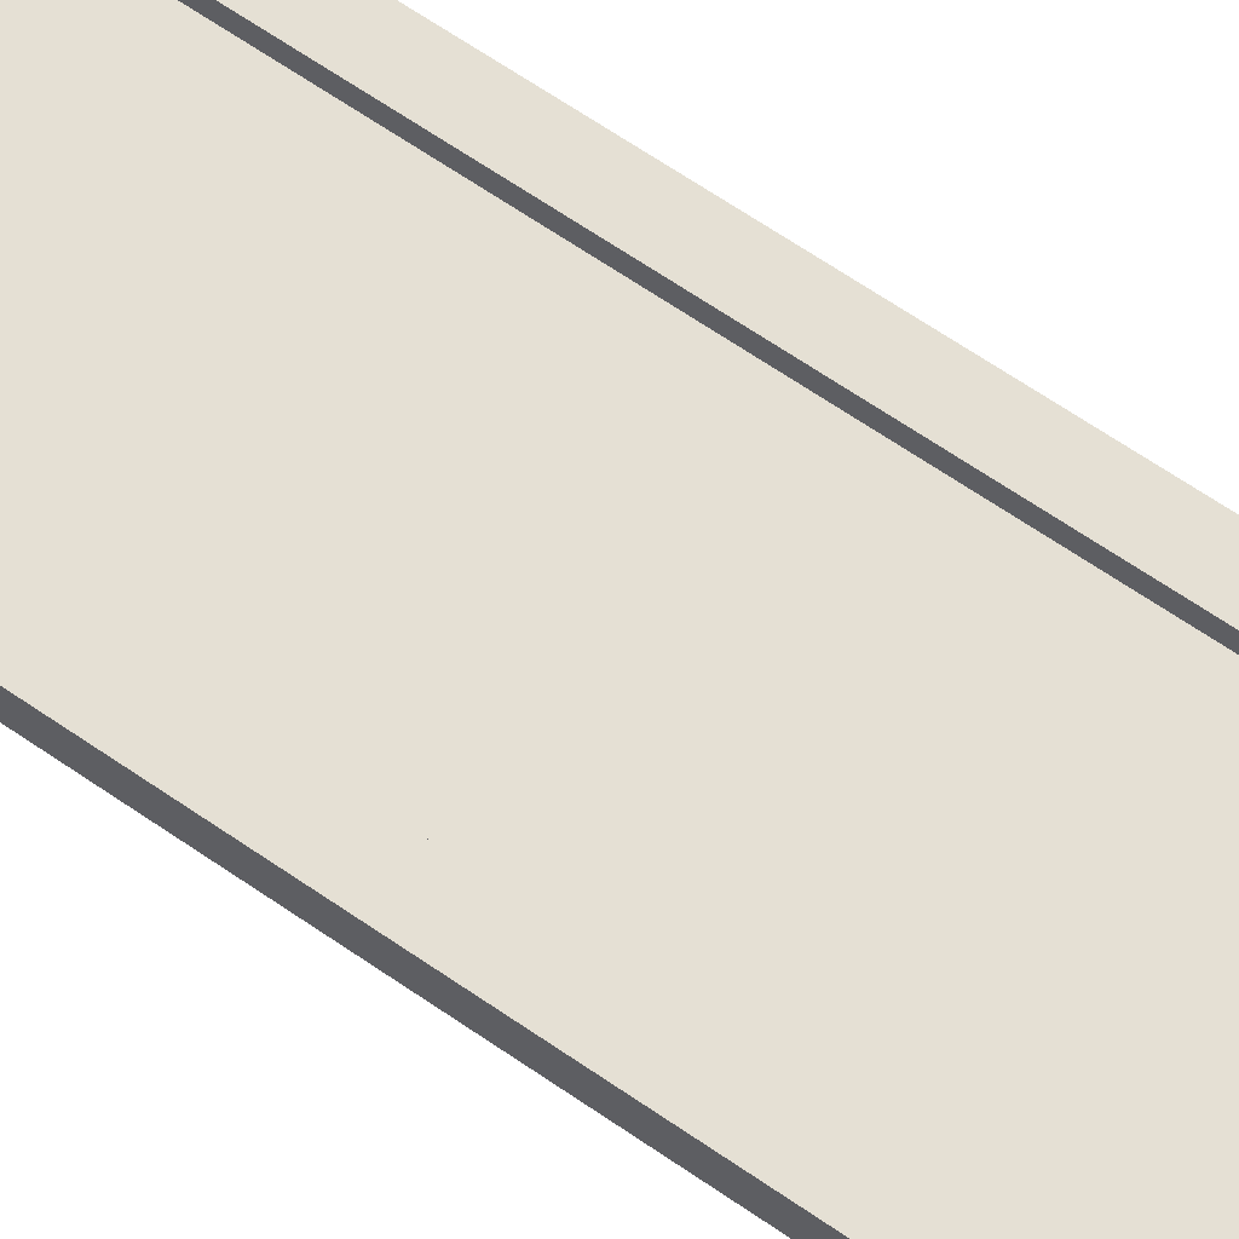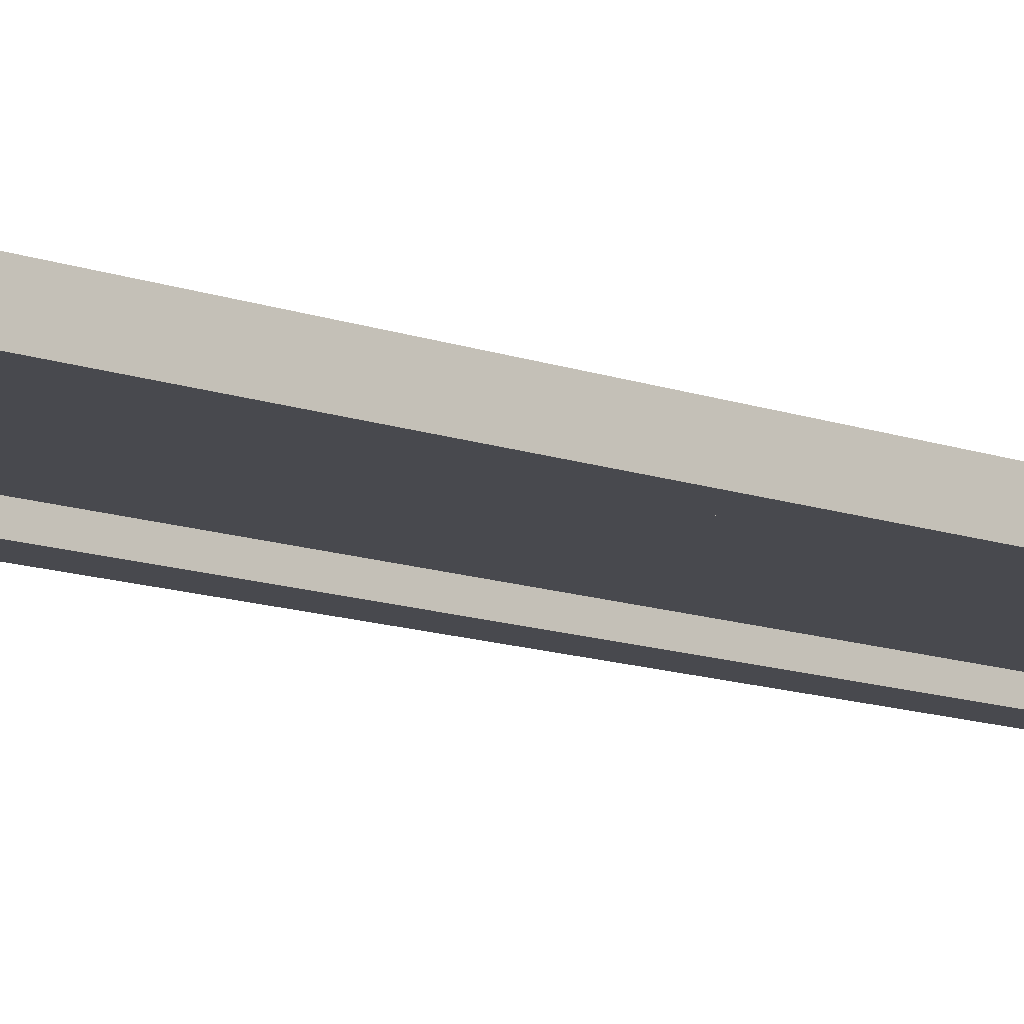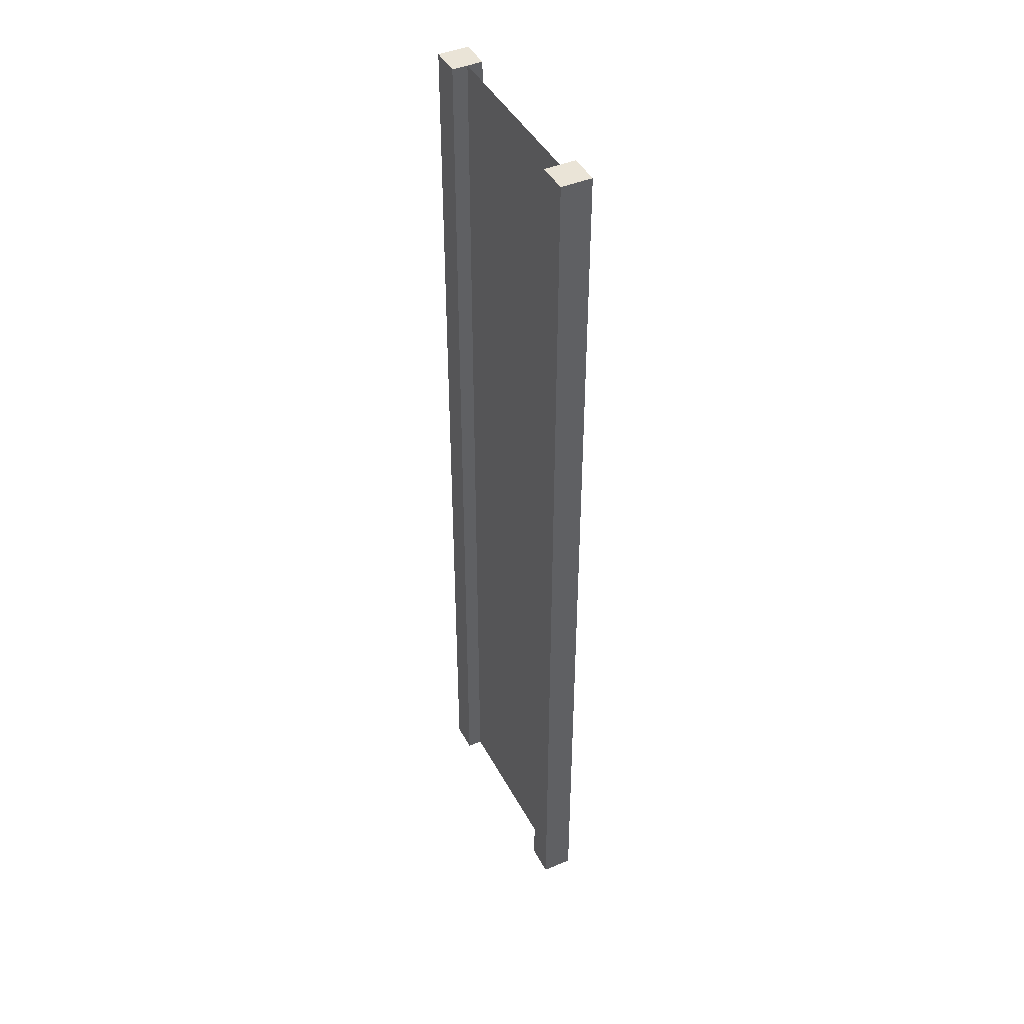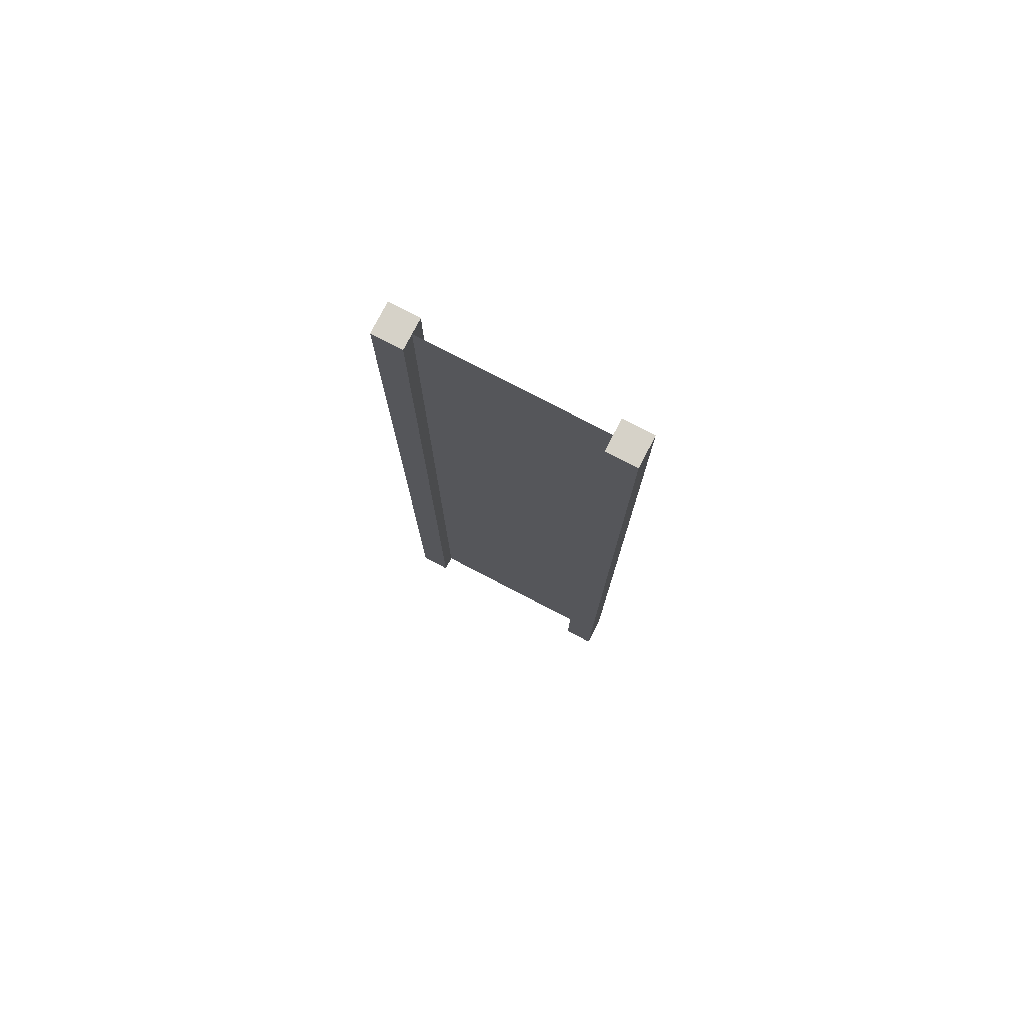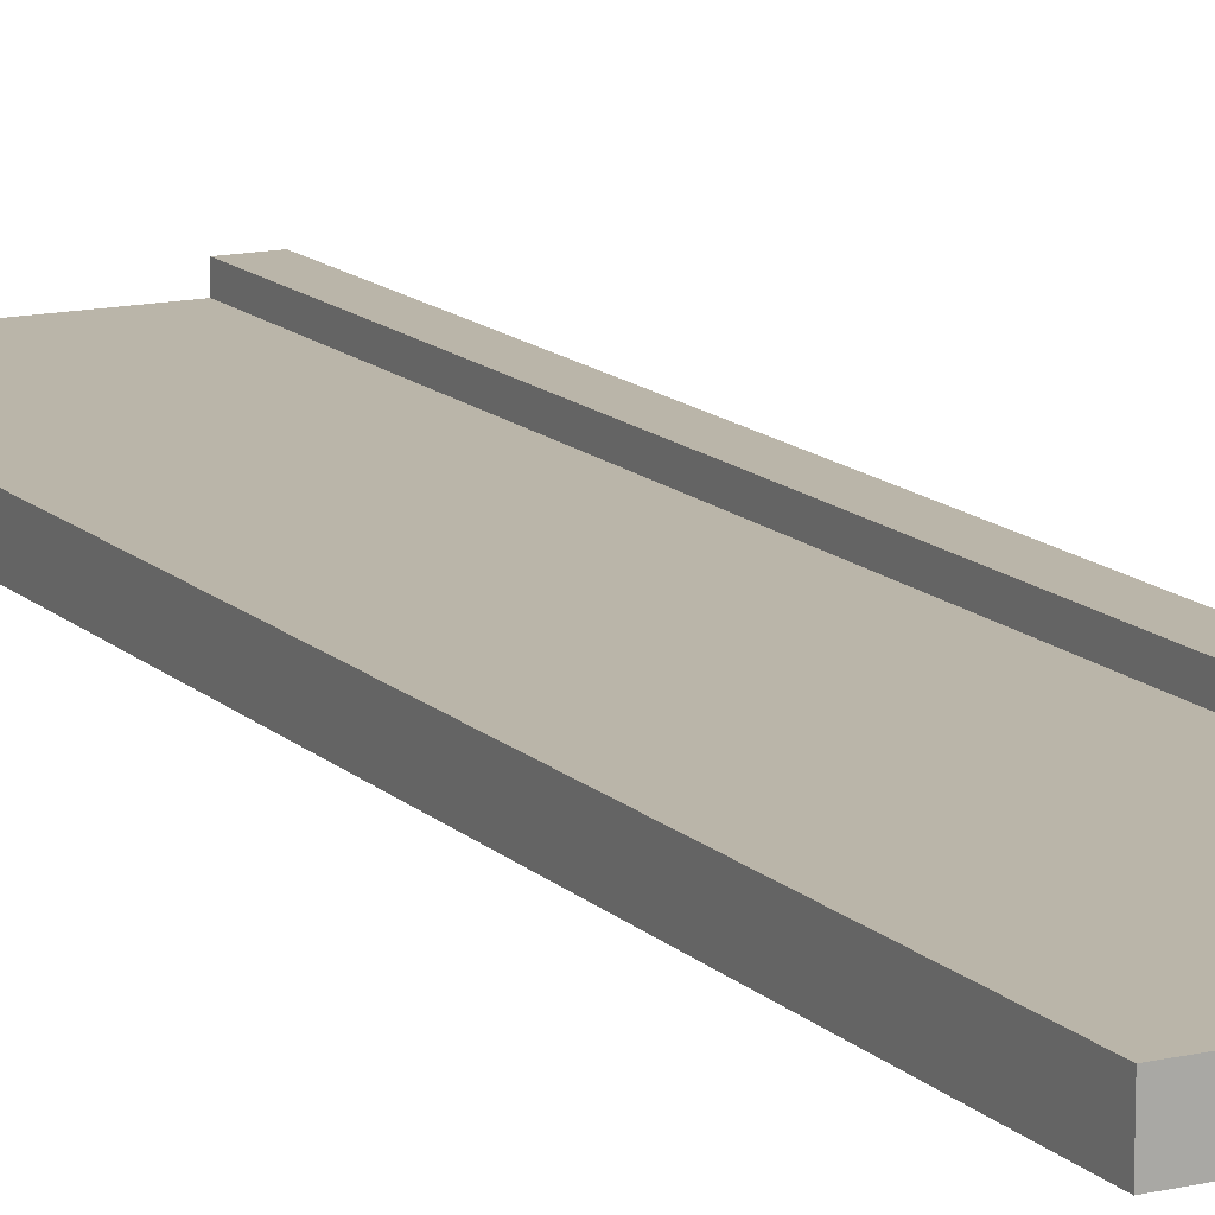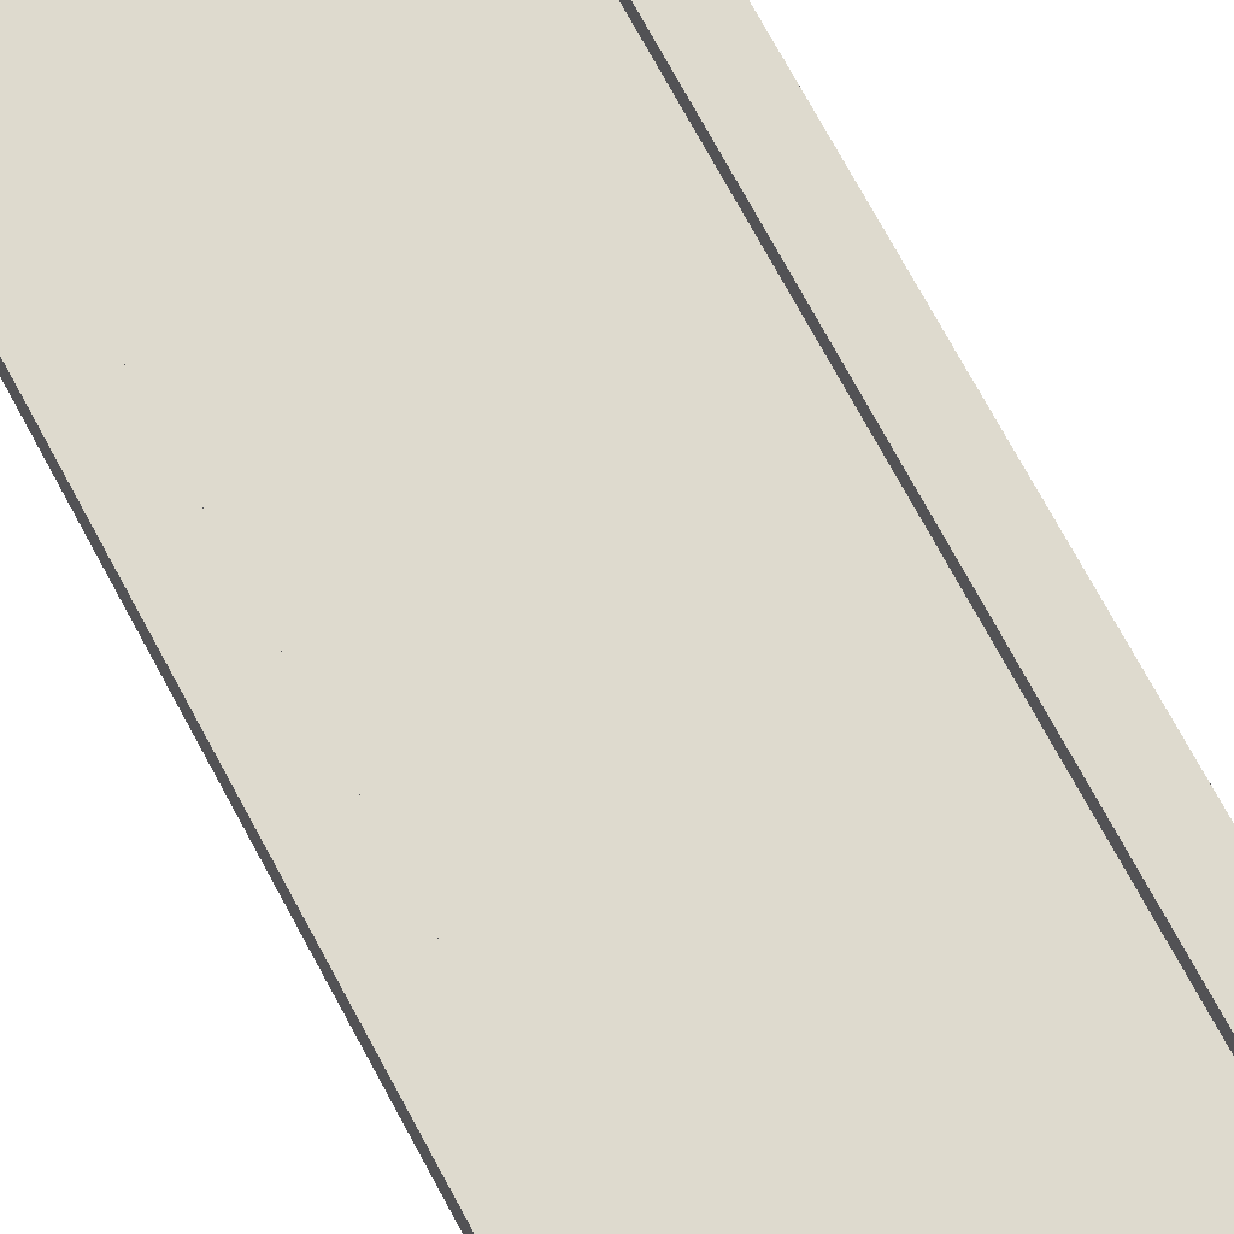
<metadata>
{"format":"obj","ext":"obj","renderer":"f3d","projection":"perspective","resolution":1024,"background":"white","views":[{"elev":65.8,"azim":-55.3,"up":"+Z"},{"elev":-12.7,"azim":50.2,"up":"+Z"},{"elev":43.8,"azim":-116.5,"up":"+Y"},{"elev":77.8,"azim":27.5,"up":"+Y"},{"elev":13.6,"azim":152.6,"up":"+Z"},{"elev":71.2,"azim":-28.1,"up":"+Z"}]}
</metadata>
<code>
g pb_Mesh-325788
v -0.75 -3 0.25
v -1 -3 0.25
v -0.75 5 0.25
v -1 5 0.25
v -1 -3 0.25
v -1 -3 -2.384e-07
v -1 5 0.25
v -1 5 2.384e-07
v -1 -3 -2.384e-07
v -0.75 -3 -1.49e-07
v -1 5 2.384e-07
v -0.75 5 -2.98e-07
v 1 -3 4.768e-07
v 1 -3 0.25
v 1 5 7.153e-07
v 1 5 0.25
v -0.75 5 0.25
v -1 5 0.25
v -0.75 5 -2.98e-07
v -1 5 2.384e-07
v -0.75 -3 -1.49e-07
v -1 -3 -2.384e-07
v -0.75 -3 0.25
v -1 -3 0.25
v 0.75 -3 3.874e-07
v 0.75 -3 0.25
v 1 -3 4.768e-07
v 1 -3 0.25
v 0.75 5 2.98e-07
v 0.75 -3 3.874e-07
v 1 5 7.153e-07
v 1 -3 4.768e-07
v 0.75 -3 0.25
v 0.75 5 0.25
v 1 -3 0.25
v 1 5 0.25
v 0.75 5 0.25
v 0.75 5 2.98e-07
v 1 5 0.25
v 1 5 7.153e-07
v -0.75 -3 0.25
v -0.75 5 0.25
v -0.75 -3 -1.49e-07
v -0.75 5 -2.98e-07
v 0.75 5 0.25
v 0.75 -3 0.25
v 0.75 5 2.98e-07
v 0.75 -3 3.874e-07
v -0.75 -3 0.125
v -0.75 5 0.125
v 0.75 -3 0.125
v 0.75 5 0.125
g pb_Mesh-325788_0
f 3 2 1
f 3 4 2
f 7 6 5
f 7 8 6
f 11 10 9
f 11 12 10
f 15 14 13
f 15 16 14
f 19 18 17
f 19 20 18
f 23 22 21
f 23 24 22
f 27 26 25
f 27 28 26
f 31 30 29
f 31 32 30
f 35 34 33
f 35 36 34
f 39 38 37
f 39 40 38
f 43 42 41
f 43 44 42
f 47 46 45
f 47 48 46
g pb_Mesh-325788_1
f 51 50 49
f 51 52 50

</code>
